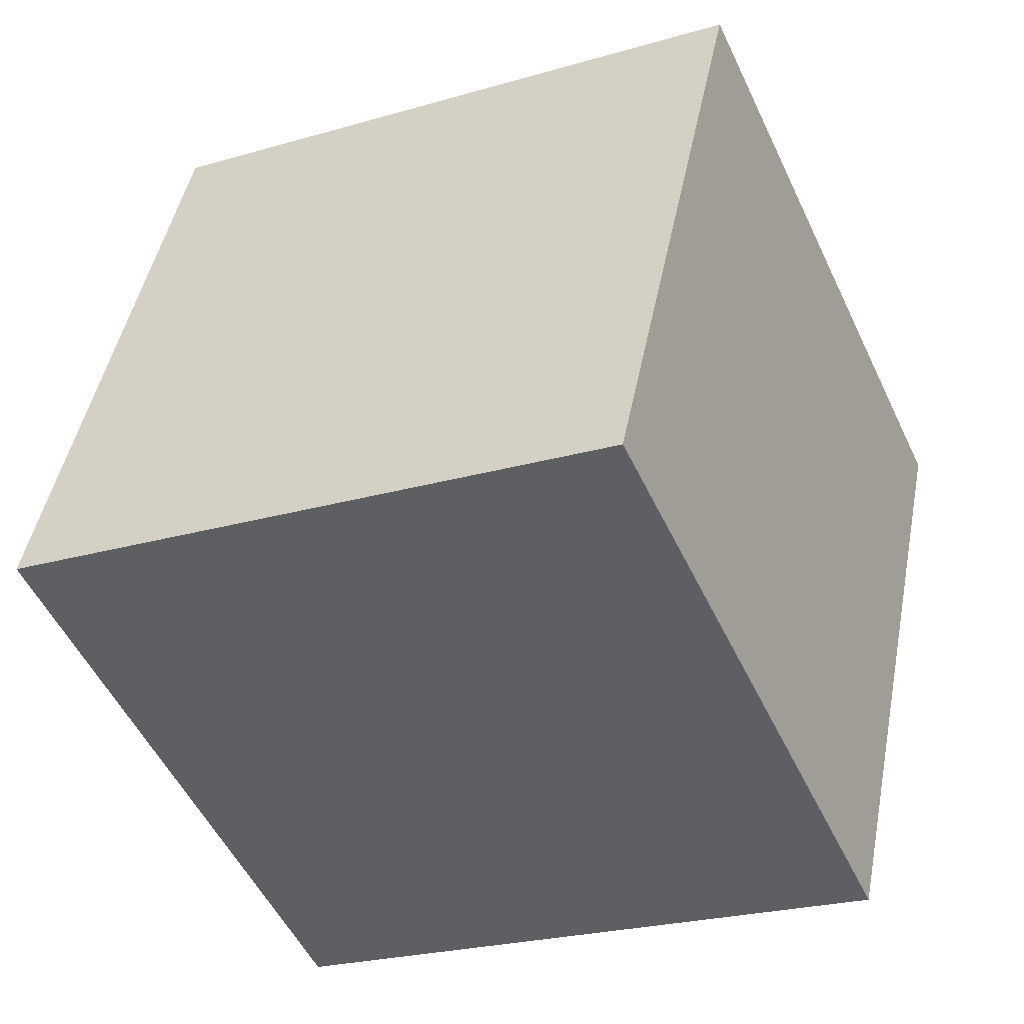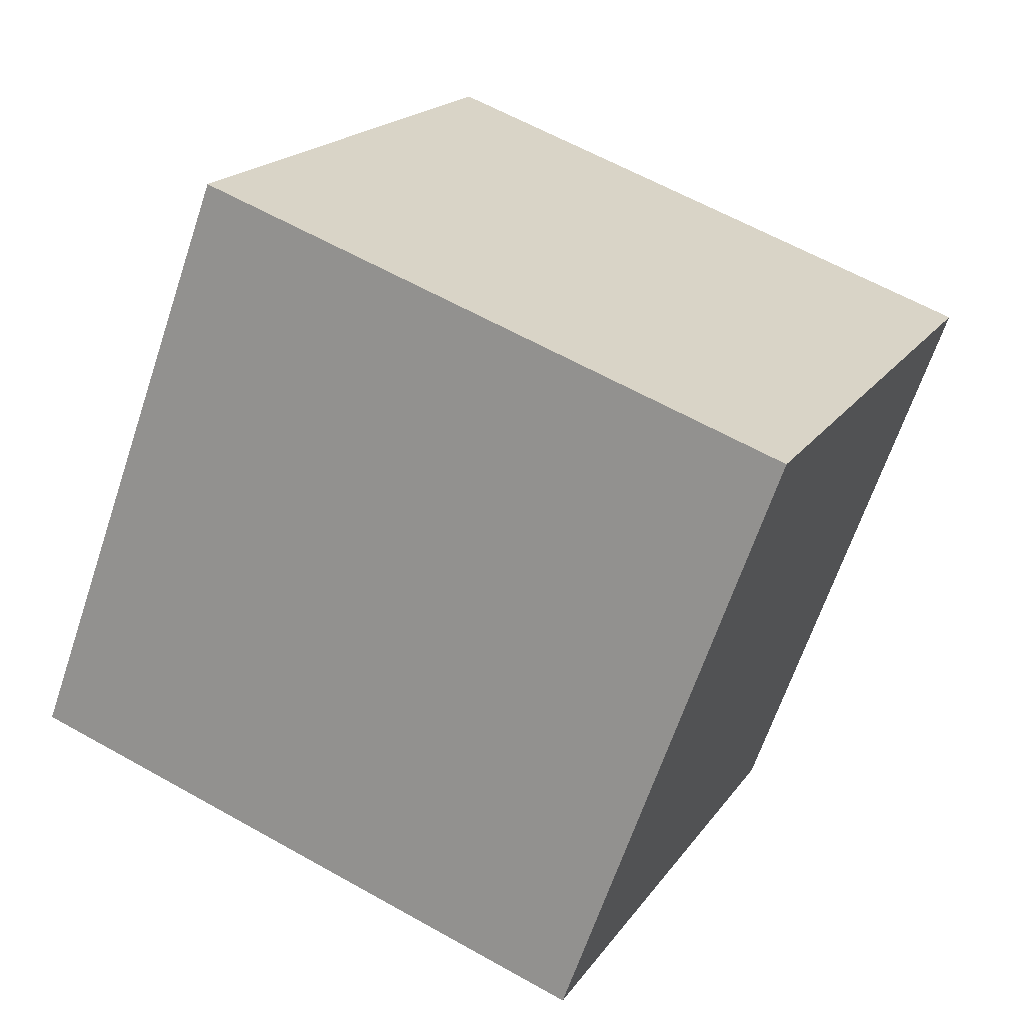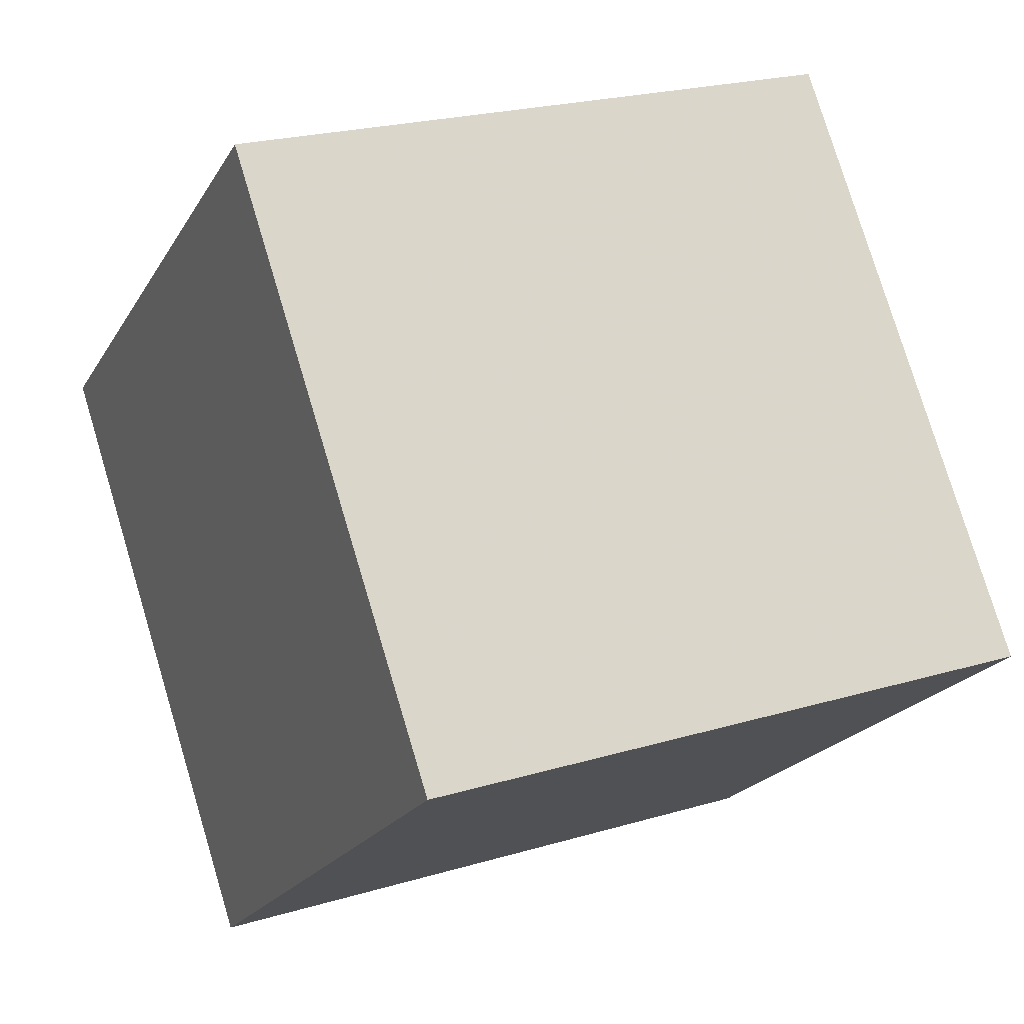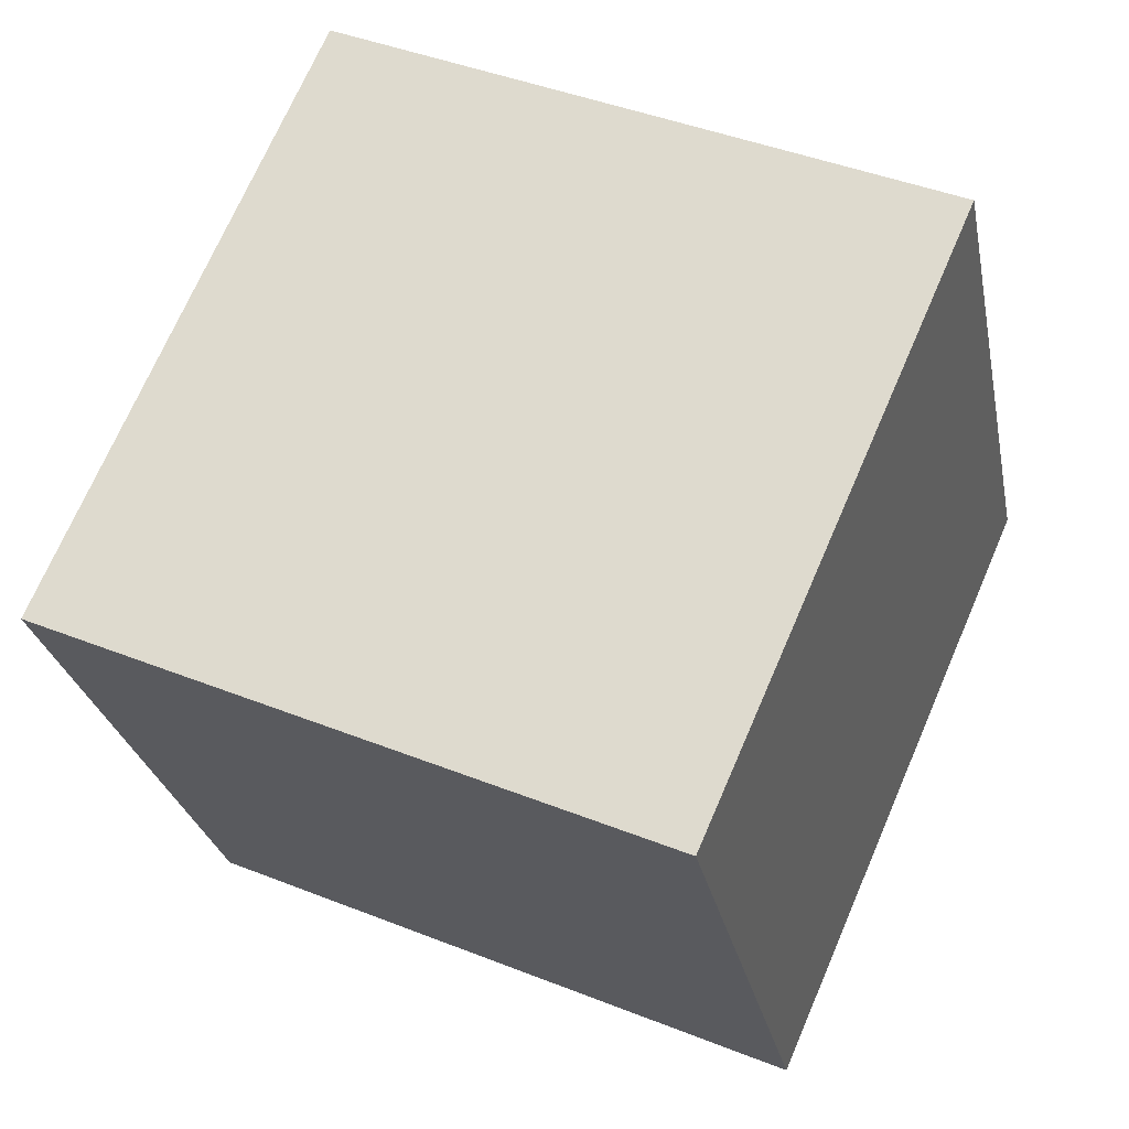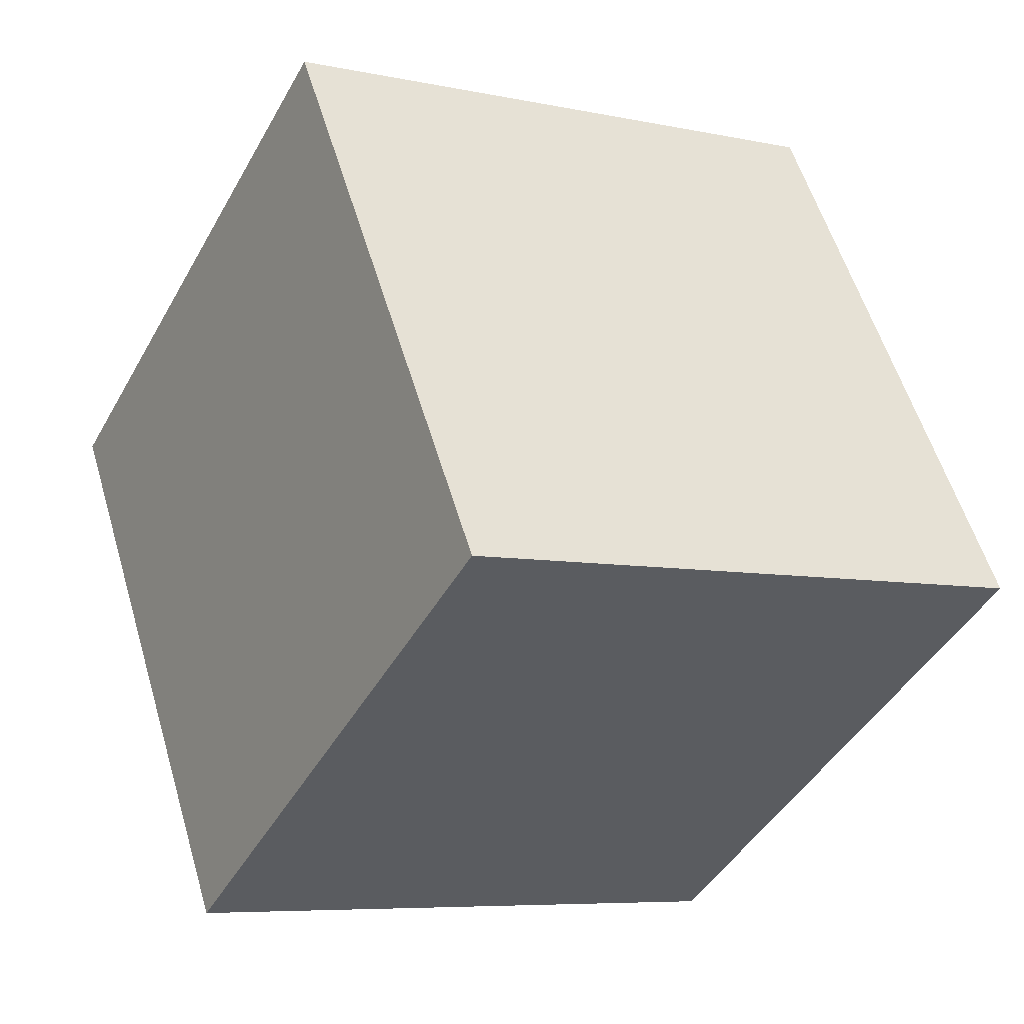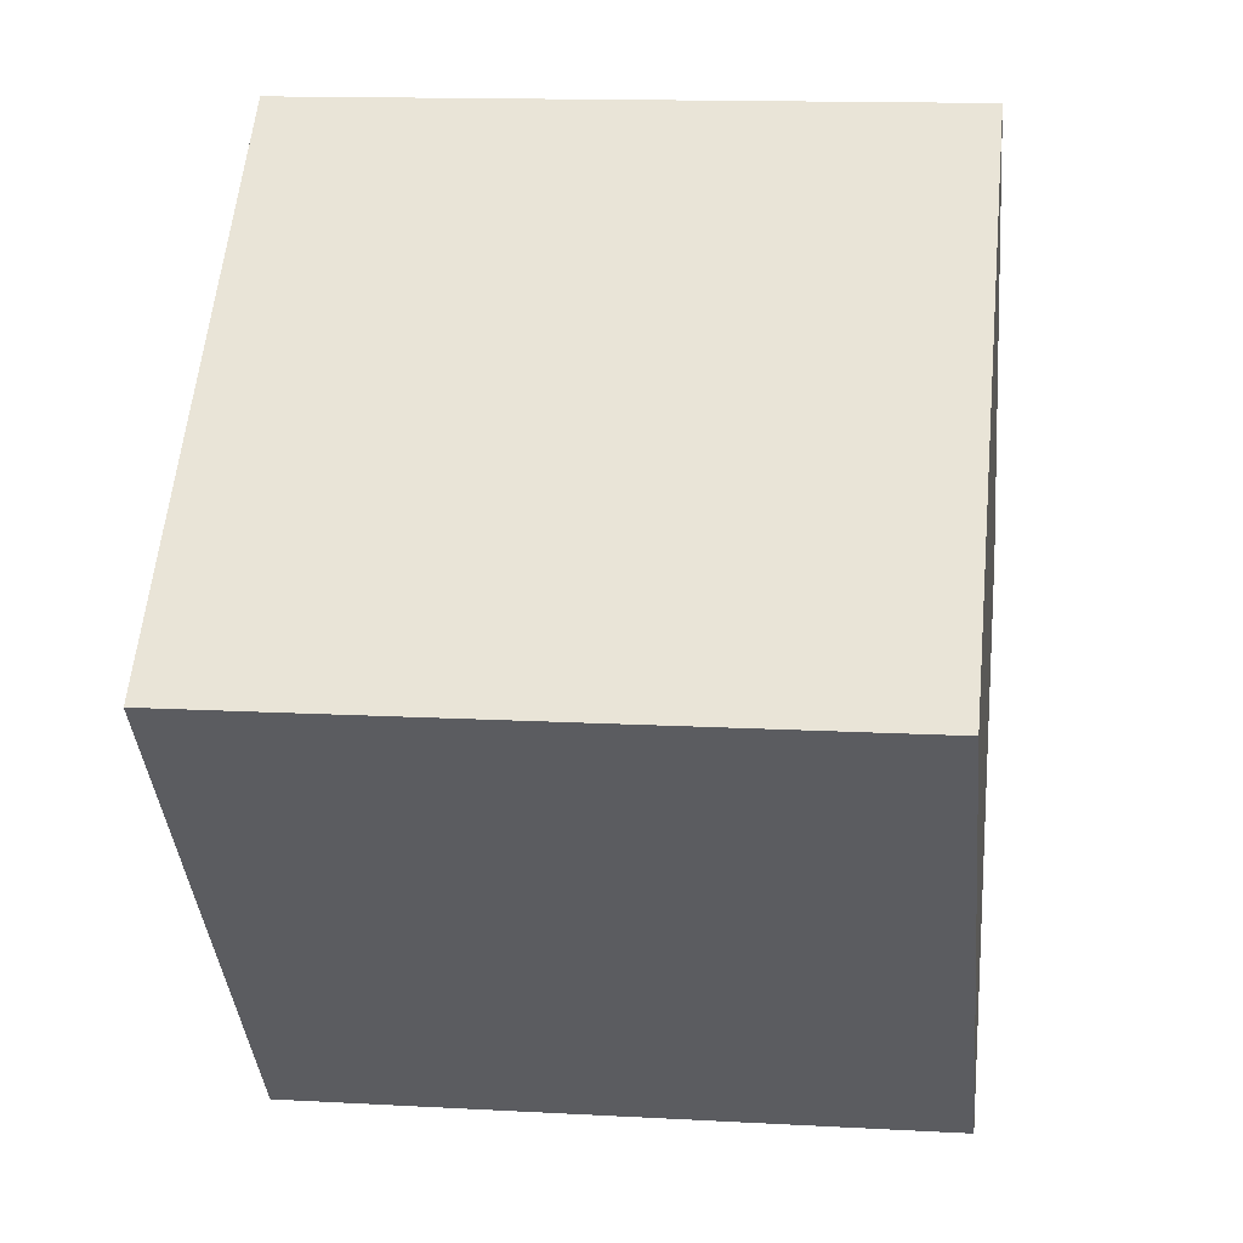
<metadata>
{"format":"obj","ext":"obj","renderer":"f3d","projection":"perspective","resolution":1024,"background":"white","views":[{"elev":-31.9,"azim":-163.4,"up":"+Z"},{"elev":28.4,"azim":-70.8,"up":"+Y"},{"elev":-15.5,"azim":58.7,"up":"+Z"},{"elev":51.2,"azim":15.5,"up":"+Z"},{"elev":-25.4,"azim":145.2,"up":"+Y"},{"elev":-19.2,"azim":176.3,"up":"+Z"}]}
</metadata>
<code>
v 10.65 -5.278 -5.447
v 0.8235 -3.569 -6.13
v 12.1 4.203 -2.615
v 2.274 5.911 -3.299
v 9.521 -7.961 4.12
v -0.3084 -6.253 3.436
v 10.97 1.519 6.951
v 1.142 3.228 6.267
f 2 4 1
f 5 2 1
f 1 4 3
f 3 5 1
f 2 8 4
f 6 2 5
f 6 8 2
f 4 8 3
f 7 5 3
f 3 8 7
f 7 6 5
f 8 6 7

</code>
